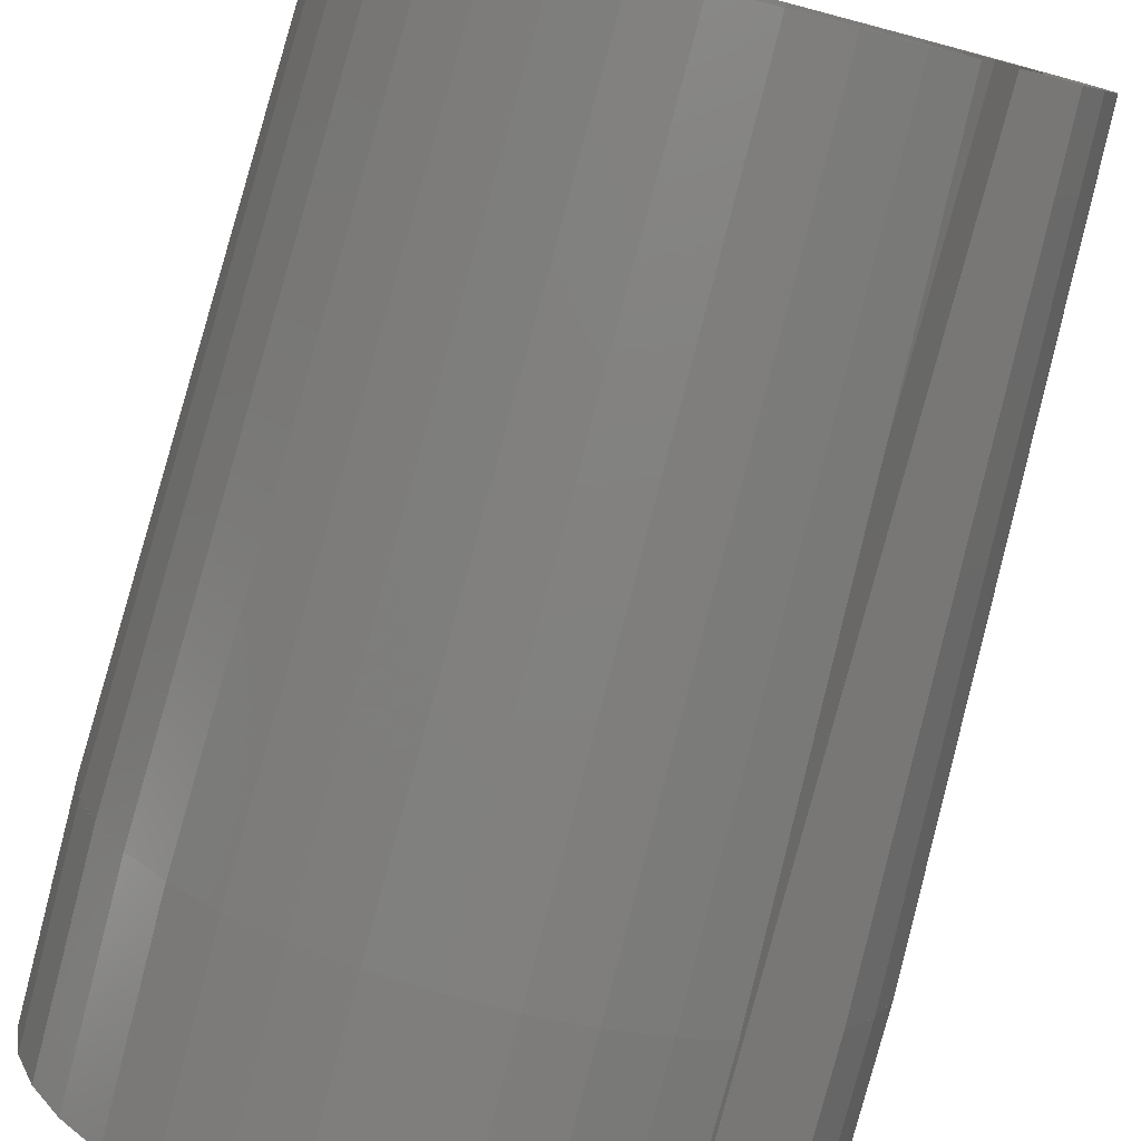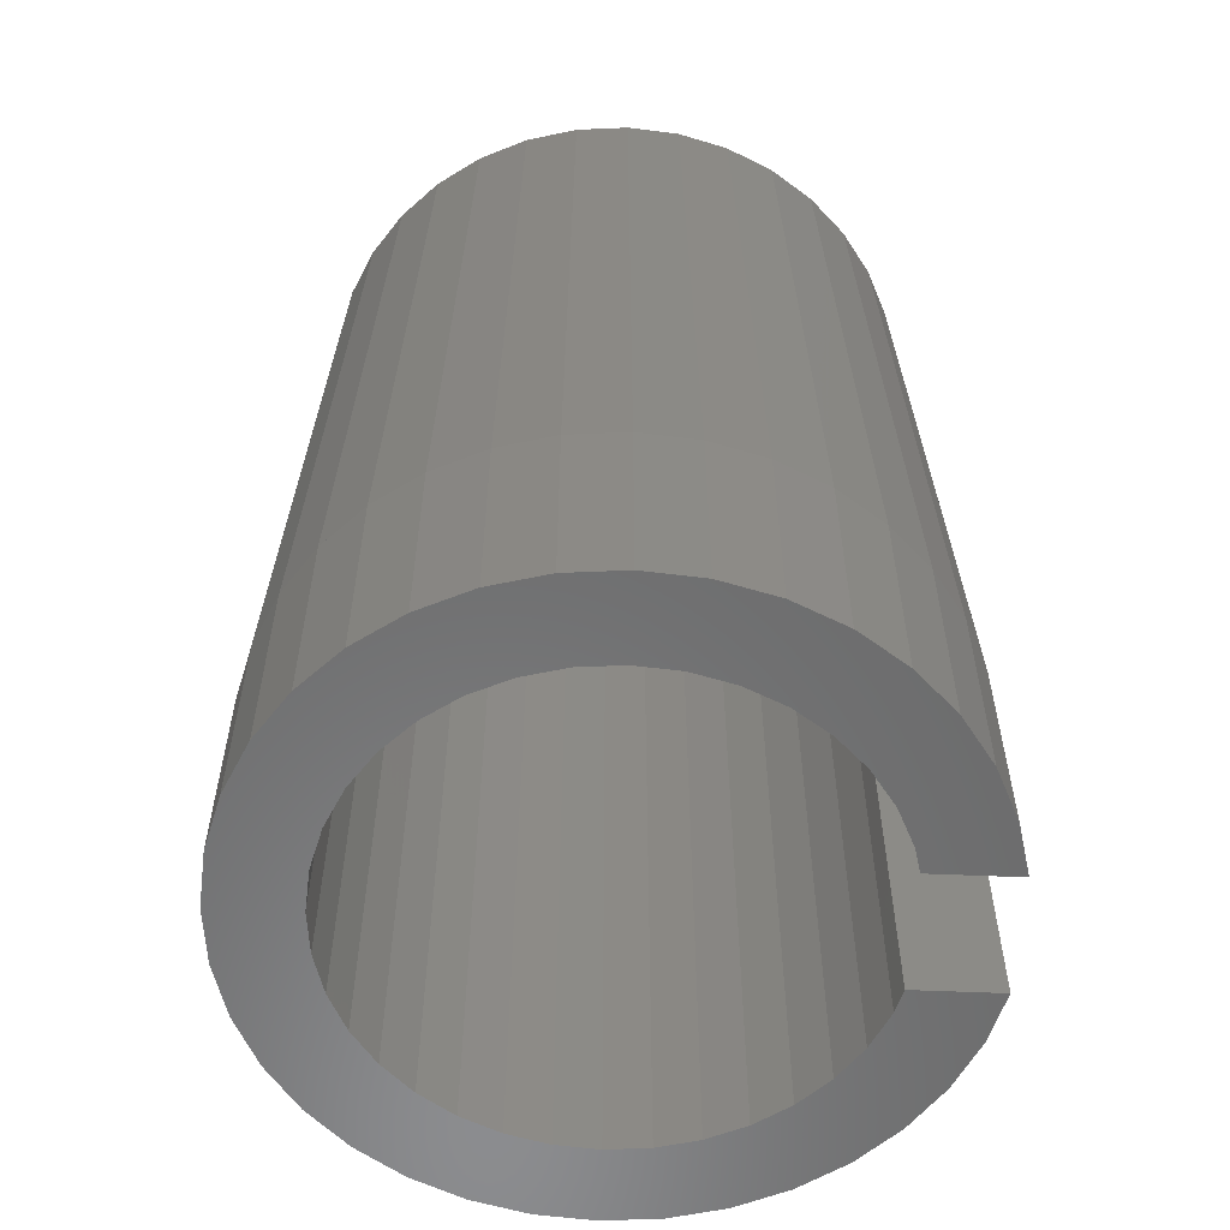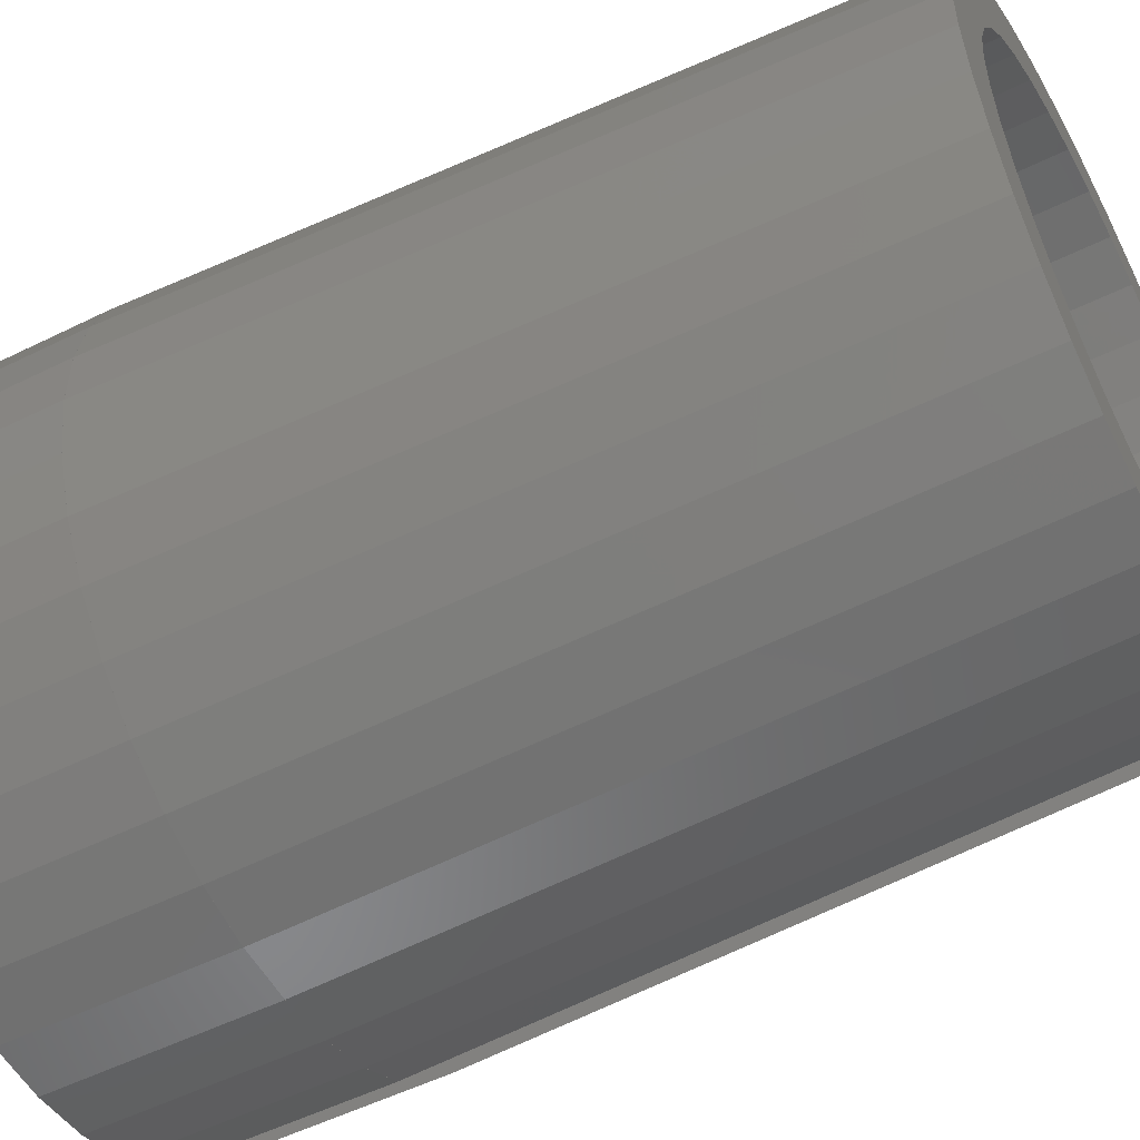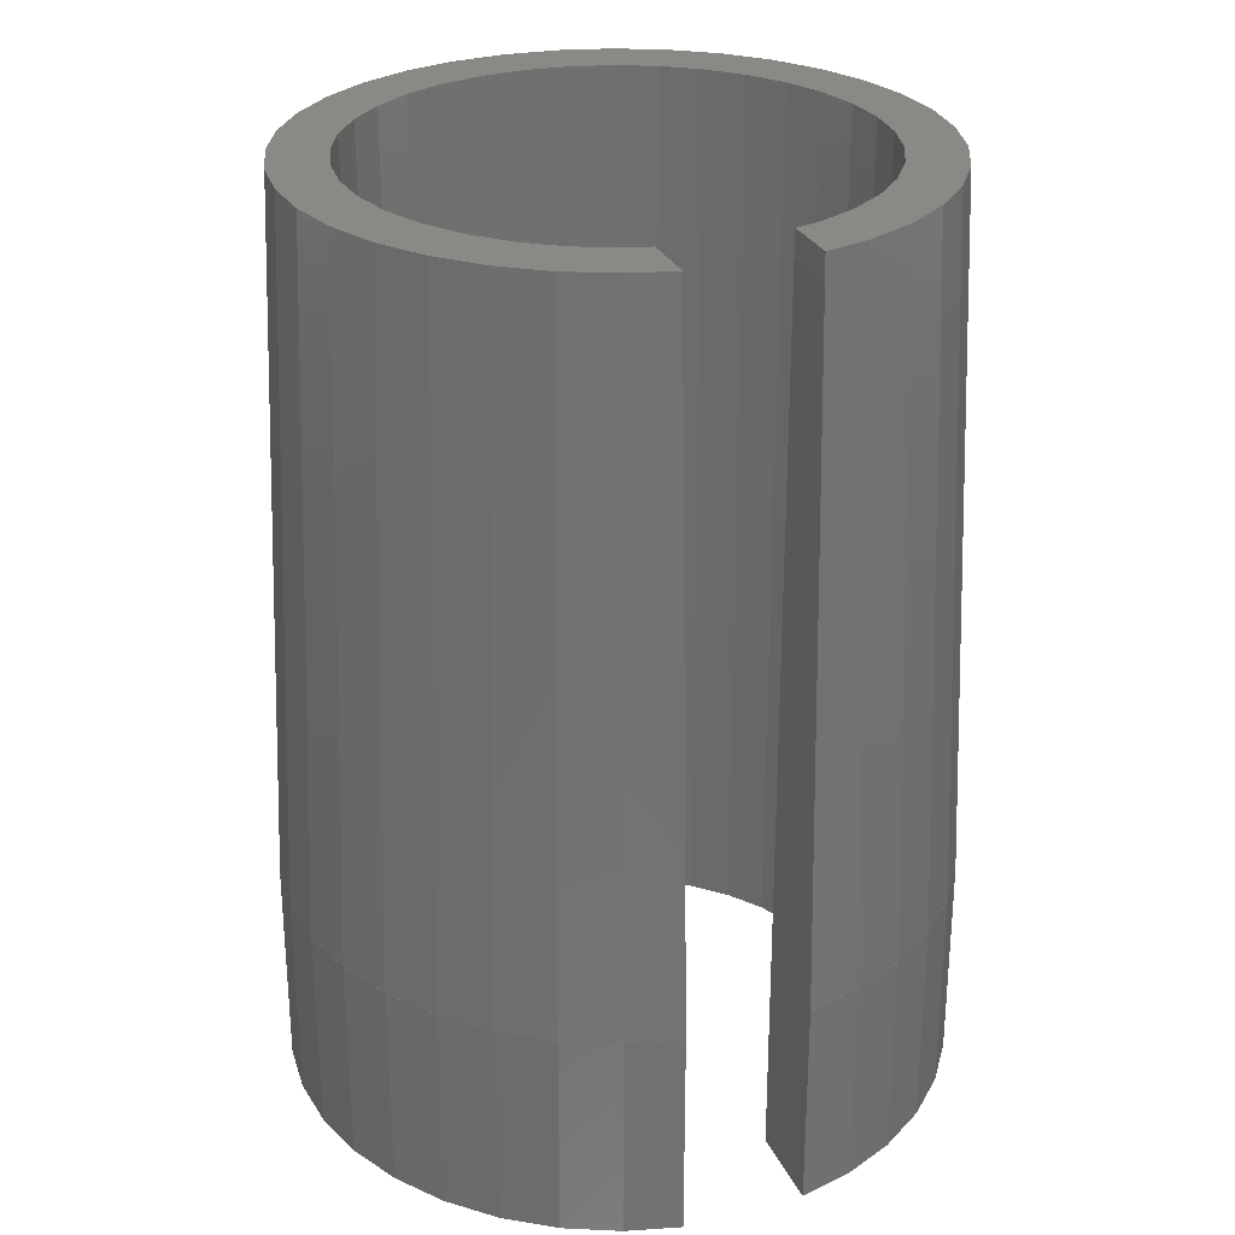
<metadata>
{"format":"stl","ext":"stl","renderer":"f3d","projection":"perspective","resolution":1024,"background":"white","views":[{"elev":-78.8,"azim":-14.6,"up":"+Y"},{"elev":-57.5,"azim":-47.5,"up":"+Z"},{"elev":-53.6,"azim":-62.2,"up":"+Y"},{"elev":28.0,"azim":24.1,"up":"+Z"}]}
</metadata>
<code>
# stl→obj: 263 verts, 536 faces
v -3.323 3.323 3.02
v -3.85 2.696 3.02
v -4.259 1.987 3.02
v -3.849 2.695 3.02
v -4.26 1.986 3.02
v -4.539 1.217 3.02
v -4.259 1.986 3.02
v -4.54 1.216 3.02
v -4.681 0.4102 3.02
v -4.539 1.216 3.02
v -4.682 0.4096 3.02
v -4.681 -0.4096 3.02
v -4.681 0.4096 3.02
v -4.682 -0.4096 3.02
v -4.539 -1.216 3.02
v -4.54 -1.216 3.02
v -4.259 -1.985 3.02
v -4.26 -1.986 3.02
v -3.85 -2.695 3.02
v -4.259 -1.986 3.02
v -3.85 -2.696 3.02
v -3.323 -3.322 3.02
v -3.849 -2.695 3.02
v -3.323 -3.323 3.02
v -2.695 -3.849 3.02
v -2.696 -3.849 3.02
v -2.696 -3.85 3.02
v -1.986 -4.259 3.02
v -1.987 -4.259 3.02
v -1.986 -4.26 3.02
v -1.216 -4.539 3.02
v -1.217 -4.539 3.02
v -1.216 -4.54 3.02
v -0.4096 -4.681 3.02
v -0.4102 -4.681 3.02
v -0.4096 -4.682 3.02
v 0.4096 -4.681 3.02
v 0.4096 -4.682 3.02
v 1.216 -4.539 3.02
v 1.216 -4.54 3.02
v 2.665 -3.868 3.02
v 2.665 -3.867 3.02
v 1.986 -4.26 3.02
v 1.986 -4.259 3.02
v 1.985 -4.259 3.02
v -3.849 2.696 3.02
v -2.696 3.85 3.02
v -3.322 3.323 3.02
v -2.695 3.85 3.02
v -2.695 3.849 3.02
v -1.986 4.259 3.02
v -1.986 4.26 3.02
v -1.216 4.54 3.02
v -1.985 4.259 3.02
v -1.216 4.539 3.02
v -0.4096 4.681 3.02
v -0.4096 4.682 3.02
v 0.4096 4.682 3.02
v 0.4096 4.681 3.02
v 1.216 4.54 3.02
v 0.4102 4.681 3.02
v 1.216 4.539 3.02
v 1.986 4.259 3.02
v 1.217 4.539 3.02
v 1.986 4.26 3.02
v 2.696 3.85 3.02
v 1.987 4.259 3.02
v 2.695 3.849 3.02
v 3.323 3.323 3.02
v 2.696 3.849 3.02
v 3.85 2.696 3.02
v 3.323 3.322 3.02
v 3.849 2.695 3.02
v 4.259 1.986 3.02
v 3.85 2.695 3.02
v 4.26 1.986 3.02
v 4.54 1.216 3.02
v 4.259 1.985 3.02
v 4.539 1.216 3.02
v 4.681 0.4096 3.02
v 4.682 0.4096 3.02
v 4.682 -0.4096 3.02
v 4.681 -0.4096 3.02
v 4.54 -1.216 3.02
v 4.681 -0.4102 3.02
v 4.539 -1.216 3.02
v 4.259 -1.986 3.02
v 4.539 -1.217 3.02
v 4.26 -1.986 3.02
v 3.868 -2.665 3.02
v 4.259 -1.987 3.02
v 3.867 -2.665 3.02
v -3.323 3.323 0.02
v -3.85 2.696 0.02
v -2.696 3.85 0.02
v -1.986 4.26 0.02
v -1.216 4.54 0.02
v -0.4096 4.682 0.02
v 0.4096 4.682 0.02
v 1.216 4.54 0.02
v 1.986 4.26 0.02
v 2.696 3.85 0.02
v 3.323 3.323 0.02
v 3.85 2.696 0.02
v 4.26 1.986 0.02
v 4.54 1.216 0.02
v 4.682 0.4096 0.02
v 4.682 -0.4096 0.02
v 4.54 -1.216 0.02
v 4.26 -1.986 0.02
v 3.868 -2.665 0.02
v 3 -1.798 0.02
v 3.575 -2.373 13.02
v 3 -1.798 13.02
v 3.726 -2.112 13.02
v 3.896 -1.817 13.02
v 4.036 -1.433 13.02
v 4.153 -1.113 13.02
v 4.224 -0.7101 13.02
v 4.283 -0.3747 13.02
v 4.283 0.3747 13.02
v 4.212 0.7773 13.02
v 4.153 1.113 13.02
v 4.013 1.497 13.02
v 3.896 1.817 13.02
v 3.692 2.171 13.02
v 3.522 2.466 13.02
v 3.259 2.779 13.02
v 3.04 3.04 13.02
v 2.727 3.303 13.02
v 2.466 3.522 13.02
v 2.112 3.726 13.02
v 1.817 3.896 13.02
v 1.433 4.036 13.02
v 1.113 4.153 13.02
v 0.7101 4.224 13.02
v 0.3747 4.283 13.02
v -0.3747 4.283 13.02
v -0.7773 4.212 13.02
v -1.113 4.153 13.02
v -1.497 4.013 13.02
v -1.817 3.896 13.02
v -2.171 3.692 13.02
v -2.466 3.522 13.02
v -2.779 3.259 13.02
v -3.04 3.04 13.02
v -3.303 2.727 13.02
v -3.522 2.466 13.02
v -3.726 2.112 13.02
v -3.896 1.817 13.02
v -4.036 1.433 13.02
v -4.153 1.113 13.02
v -4.224 0.7101 13.02
v -4.283 0.3747 13.02
v -4.283 -0.3747 13.02
v -4.212 -0.7773 13.02
v -4.153 -1.113 13.02
v -4.013 -1.497 13.02
v -3.896 -1.817 13.02
v -3.692 -2.171 13.02
v -3.522 -2.466 13.02
v -3.259 -2.779 13.02
v -3.04 -3.04 13.02
v -2.727 -3.303 13.02
v -2.466 -3.522 13.02
v -2.112 -3.726 13.02
v -1.817 -3.896 13.02
v -1.433 -4.036 13.02
v -1.113 -4.153 13.02
v -0.7101 -4.224 13.02
v -0.3747 -4.283 13.02
v 0.3747 -4.283 13.02
v 0.7773 -4.212 13.02
v 1.113 -4.153 13.02
v 1.497 -4.013 13.02
v 1.817 -3.896 13.02
v 2.171 -3.692 13.02
v 2.627 -3.829 4.308
v 2.665 -3.868 0.02
v 2.373 -3.575 13.02
v 1.798 -3 0.02
v 1.798 -3 13.02
v 1.986 -4.26 0.02
v 1.216 -4.54 0.02
v 0.4096 -4.682 0.02
v -0.4096 -4.682 0.02
v -1.216 -4.54 0.02
v -1.986 -4.26 0.02
v -2.696 -3.85 0.02
v -3.323 -3.323 0.02
v -3.85 -2.696 0.02
v -4.26 -1.986 0.02
v -4.54 -1.216 0.02
v -4.682 -0.4096 0.02
v -4.682 0.4096 0.02
v -4.54 1.216 0.02
v -4.26 1.986 0.02
v 0.3059 3.497 0.02
v 1.483 3.181 0.02
v 2.013 2.875 0.02
v 2.482 2.482 0.02
v 3.181 1.483 0.02
v 3.39 0.9085 0.02
v 3.497 0.3059 0.02
v 3.497 -0.3059 0.02
v 3.39 -0.9085 0.02
v 3.181 -1.483 0.02
v 2.875 2.013 0.02
v 0.9085 3.39 0.02
v -0.3059 3.497 0.02
v -1.483 3.181 0.02
v -0.9085 3.39 0.02
v -2.013 2.875 0.02
v -2.482 2.482 0.02
v -2.875 2.013 0.02
v -3.181 1.483 0.02
v -3.39 0.9085 0.02
v -3.497 0.3059 0.02
v -3.497 -0.3059 0.02
v 0.9085 -3.39 0.02
v 1.483 -3.181 0.02
v 0.3059 -3.497 0.02
v -0.3059 -3.497 0.02
v -0.9085 -3.39 0.02
v -1.483 -3.181 0.02
v -2.013 -2.875 0.02
v -2.482 -2.482 0.02
v -2.875 -2.013 0.02
v -3.181 -1.483 0.02
v -3.39 -0.9085 0.02
v 3.181 -1.483 13.02
v -3.497 0.3059 13.02
v -3.39 0.9085 13.02
v -3.181 -1.483 13.02
v -3.39 -0.9085 13.02
v -2.875 -2.013 13.02
v -2.013 -2.875 13.02
v -1.483 -3.181 13.02
v -2.482 -2.482 13.02
v -0.9085 -3.39 13.02
v -0.3059 -3.497 13.02
v 0.3059 -3.497 13.02
v 1.483 -3.181 13.02
v 0.9085 -3.39 13.02
v -2.875 2.013 13.02
v -2.482 2.482 13.02
v -3.497 -0.3059 13.02
v -3.181 1.483 13.02
v -2.013 2.875 13.02
v -1.483 3.181 13.02
v -0.9085 3.39 13.02
v -0.3059 3.497 13.02
v 0.3059 3.497 13.02
v 0.9085 3.39 13.02
v 1.483 3.181 13.02
v 2.013 2.875 13.02
v 2.482 2.482 13.02
v 2.875 2.013 13.02
v 3.181 1.483 13.02
v 3.39 0.9085 13.02
v 3.497 0.3059 13.02
v 3.497 -0.3059 13.02
v 3.39 -0.9085 13.02
f 1 1 2
f 3 4 5
f 6 7 8
f 9 10 11
f 12 13 14
f 15 12 16
f 17 15 18
f 19 20 21
f 22 23 24
f 25 26 27
f 28 29 30
f 31 32 33
f 34 35 36
f 37 34 38
f 39 39 40
f 41 42 43
f 42 44 43
f 43 45 40
f 45 39 40
f 40 39 38
f 39 37 38
f 38 34 36
f 36 35 33
f 35 31 33
f 33 32 30
f 32 28 30
f 30 29 27
f 29 25 27
f 27 26 24
f 26 24 24
f 24 22 24
f 24 23 21
f 23 19 21
f 21 20 18
f 20 17 18
f 18 15 16
f 15 15 16
f 16 12 14
f 14 13 11
f 13 9 11
f 11 10 8
f 10 6 8
f 8 7 5
f 7 3 5
f 5 4 2
f 4 46 2
f 47 1 1
f 47 1 48
f 49 47 50
f 51 47 49
f 52 47 51
f 53 51 54
f 53 54 55
f 56 55 55
f 57 55 56
f 58 56 59
f 60 59 61
f 60 61 62
f 63 62 64
f 65 62 63
f 66 63 67
f 66 67 68
f 69 68 70
f 69 68 69
f 71 69 72
f 71 72 73
f 74 73 75
f 76 73 74
f 77 74 78
f 77 78 79
f 80 79 79
f 81 79 80
f 82 80 83
f 84 83 85
f 84 85 86
f 87 86 88
f 89 86 87
f 90 87 91
f 90 91 92
f 89 87 90
f 84 86 89
f 82 83 84
f 81 80 82
f 77 79 81
f 76 74 77
f 71 73 76
f 69 69 71
f 66 68 69
f 65 63 66
f 60 62 65
f 58 59 60
f 57 56 58
f 53 55 57
f 52 51 53
f 44 45 43
f 46 1 2
f 48 50 47
f 1 93 2
f 2 93 94
f 1 47 93
f 93 47 95
f 47 52 95
f 95 52 96
f 52 53 96
f 96 53 97
f 53 57 97
f 97 57 98
f 57 58 98
f 98 58 99
f 58 60 99
f 99 60 100
f 60 65 100
f 100 65 101
f 65 66 101
f 101 66 102
f 66 69 102
f 102 69 103
f 103 69 71
f 104 103 71
f 104 71 76
f 105 104 76
f 105 76 77
f 106 105 77
f 106 77 81
f 107 106 81
f 107 81 82
f 108 107 82
f 108 82 84
f 109 108 84
f 109 84 89
f 110 109 89
f 110 89 90
f 111 110 90
f 112 111 90
f 113 112 92
f 92 112 90
f 114 112 113
f 91 115 113
f 92 91 113
f 87 116 115
f 91 87 115
f 88 117 116
f 87 88 116
f 86 118 117
f 88 86 117
f 85 119 118
f 86 85 118
f 83 120 119
f 85 83 119
f 80 121 120
f 83 80 120
f 80 79 122
f 121 80 122
f 79 123 122
f 79 79 122
f 79 78 124
f 123 79 124
f 74 125 124
f 78 74 124
f 74 75 126
f 125 74 126
f 73 127 126
f 75 73 126
f 73 72 128
f 127 73 128
f 72 69 129
f 128 72 129
f 70 130 69
f 69 130 129
f 68 131 70
f 70 131 130
f 67 132 68
f 68 132 131
f 63 133 67
f 67 133 132
f 64 134 63
f 63 134 133
f 62 135 64
f 64 135 134
f 61 136 62
f 62 136 135
f 59 137 61
f 61 137 136
f 56 138 59
f 59 138 137
f 55 139 56
f 56 139 138
f 55 140 55
f 55 140 139
f 54 141 55
f 55 141 140
f 51 142 54
f 54 142 141
f 49 143 51
f 51 143 142
f 50 144 49
f 49 144 143
f 48 145 50
f 50 145 144
f 1 146 48
f 48 146 145
f 1 46 146
f 146 46 147
f 46 4 147
f 147 4 148
f 4 3 148
f 148 3 149
f 3 7 149
f 149 7 150
f 7 6 150
f 150 6 151
f 6 10 151
f 151 10 152
f 10 9 152
f 152 9 153
f 9 13 153
f 153 13 154
f 13 12 154
f 154 12 155
f 12 15 155
f 155 15 156
f 156 15 157
f 157 15 15
f 15 17 157
f 157 17 158
f 158 17 159
f 159 17 20
f 20 19 159
f 159 19 160
f 160 19 161
f 161 19 23
f 23 22 161
f 161 22 162
f 162 22 163
f 163 22 24
f 164 163 24
f 26 164 24
f 165 164 26
f 25 165 26
f 166 165 25
f 29 166 25
f 167 166 29
f 28 167 29
f 168 167 28
f 32 168 28
f 169 168 32
f 31 169 32
f 170 169 31
f 35 170 31
f 171 170 35
f 34 171 35
f 172 171 34
f 37 172 34
f 173 172 37
f 39 173 37
f 174 173 39
f 39 174 39
f 175 174 39
f 45 175 39
f 176 175 45
f 44 176 45
f 177 176 44
f 178 177 42
f 42 177 44
f 179 42 41
f 178 42 179
f 178 179 180
f 179 181 180
f 181 182 180
f 41 43 183
f 179 41 183
f 43 40 184
f 183 43 184
f 40 38 185
f 184 40 185
f 38 36 186
f 185 38 186
f 36 33 187
f 186 36 187
f 33 30 188
f 187 33 188
f 30 27 189
f 188 30 189
f 27 24 190
f 189 27 190
f 21 191 24
f 24 191 190
f 18 192 21
f 21 192 191
f 16 193 18
f 18 193 192
f 14 194 16
f 16 194 193
f 11 195 14
f 14 195 194
f 8 196 11
f 11 196 195
f 5 197 8
f 8 197 196
f 2 94 5
f 5 94 197
f 93 95 94
f 94 95 96
f 94 96 97
f 94 97 98
f 94 98 99
f 94 99 100
f 94 100 101
f 198 101 102
f 199 102 103
f 200 103 104
f 201 104 105
f 202 105 106
f 203 106 107
f 204 107 108
f 205 108 109
f 206 109 110
f 112 110 111
f 207 110 112
f 205 109 206
f 204 108 205
f 203 107 204
f 202 106 203
f 208 105 202
f 201 105 208
f 200 104 201
f 199 103 200
f 209 102 199
f 198 102 209
f 210 101 198
f 211 94 212
f 212 101 210
f 94 101 212
f 213 94 211
f 214 94 213
f 215 94 214
f 94 215 216
f 216 217 94
f 217 218 94
f 218 219 94
f 219 190 94
f 179 220 221
f 179 221 181
f 222 220 179
f 222 179 223
f 223 179 183
f 223 183 224
f 224 183 184
f 224 184 225
f 225 184 185
f 225 185 226
f 226 185 186
f 226 186 227
f 227 186 187
f 227 187 228
f 228 187 188
f 228 188 229
f 229 188 189
f 229 189 230
f 230 189 190
f 230 190 219
f 94 190 191
f 94 191 192
f 94 192 193
f 94 193 194
f 94 194 195
f 94 195 196
f 94 196 197
f 206 110 207
f 112 114 207
f 207 114 231
f 147 148 149
f 151 147 150
f 150 147 149
f 152 147 151
f 153 147 152
f 154 147 153
f 155 147 154
f 156 147 155
f 157 147 156
f 158 147 157
f 159 147 158
f 232 147 159
f 232 233 147
f 234 235 162
f 236 234 163
f 237 166 167
f 238 237 168
f 237 239 166
f 240 169 170
f 241 240 171
f 242 241 172
f 239 236 164
f 243 175 176
f 180 182 177
f 177 243 176
f 175 244 174
f 173 242 172
f 172 241 171
f 171 240 170
f 169 238 168
f 245 246 147
f 168 237 167
f 166 239 165
f 164 236 163
f 163 234 162
f 162 235 161
f 161 247 160
f 160 232 159
f 247 232 160
f 235 247 161
f 233 248 147
f 240 238 169
f 239 164 165
f 249 147 246
f 250 147 249
f 251 147 250
f 135 147 251
f 133 251 252
f 131 252 253
f 129 253 254
f 127 254 255
f 125 255 256
f 123 256 257
f 121 257 258
f 120 258 259
f 118 259 260
f 116 260 261
f 113 261 262
f 114 113 231
f 113 262 263
f 113 263 231
f 115 261 113
f 116 261 115
f 117 260 116
f 118 260 117
f 119 259 118
f 120 259 119
f 121 258 120
f 122 257 121
f 123 257 122
f 124 256 123
f 125 256 124
f 126 255 125
f 127 255 126
f 128 254 127
f 129 254 128
f 130 253 129
f 131 253 130
f 132 252 131
f 133 252 132
f 134 251 133
f 135 251 134
f 136 147 135
f 137 147 136
f 138 147 137
f 139 147 138
f 140 147 139
f 141 147 140
f 142 147 141
f 143 147 142
f 144 147 143
f 145 147 144
f 146 147 145
f 182 243 177
f 243 244 175
f 244 173 174
f 244 242 173
f 248 245 147
f 180 177 178
f 181 221 182
f 182 221 243
f 221 220 243
f 243 220 244
f 220 222 244
f 244 222 242
f 222 223 242
f 242 223 241
f 223 224 241
f 241 224 240
f 224 225 240
f 240 225 238
f 225 226 238
f 238 226 237
f 226 227 237
f 237 227 239
f 239 227 228
f 236 239 228
f 236 228 229
f 234 236 229
f 234 229 230
f 235 234 230
f 235 230 219
f 247 235 219
f 247 219 218
f 232 247 218
f 232 218 217
f 233 232 217
f 233 217 216
f 248 233 216
f 248 216 215
f 245 248 215
f 245 215 214
f 246 245 214
f 214 213 249
f 246 214 249
f 213 211 250
f 249 213 250
f 211 212 251
f 250 211 251
f 212 210 252
f 251 212 252
f 210 198 253
f 252 210 253
f 198 209 254
f 253 198 254
f 209 199 255
f 254 209 255
f 199 200 256
f 255 199 256
f 200 201 257
f 256 200 257
f 208 258 201
f 201 258 257
f 202 259 208
f 208 259 258
f 203 260 202
f 202 260 259
f 204 261 203
f 203 261 260
f 205 262 204
f 204 262 261
f 206 263 205
f 205 263 262
f 207 231 206
f 206 231 263

</code>
